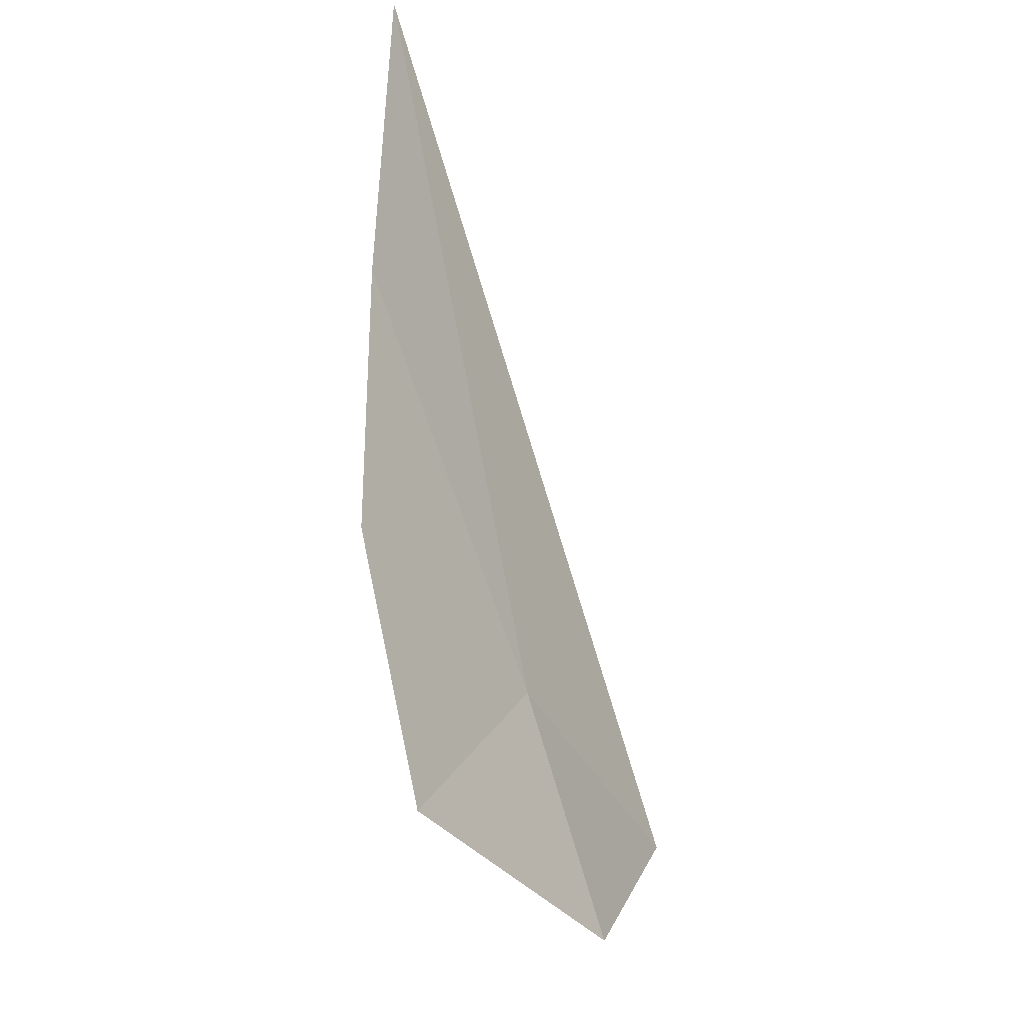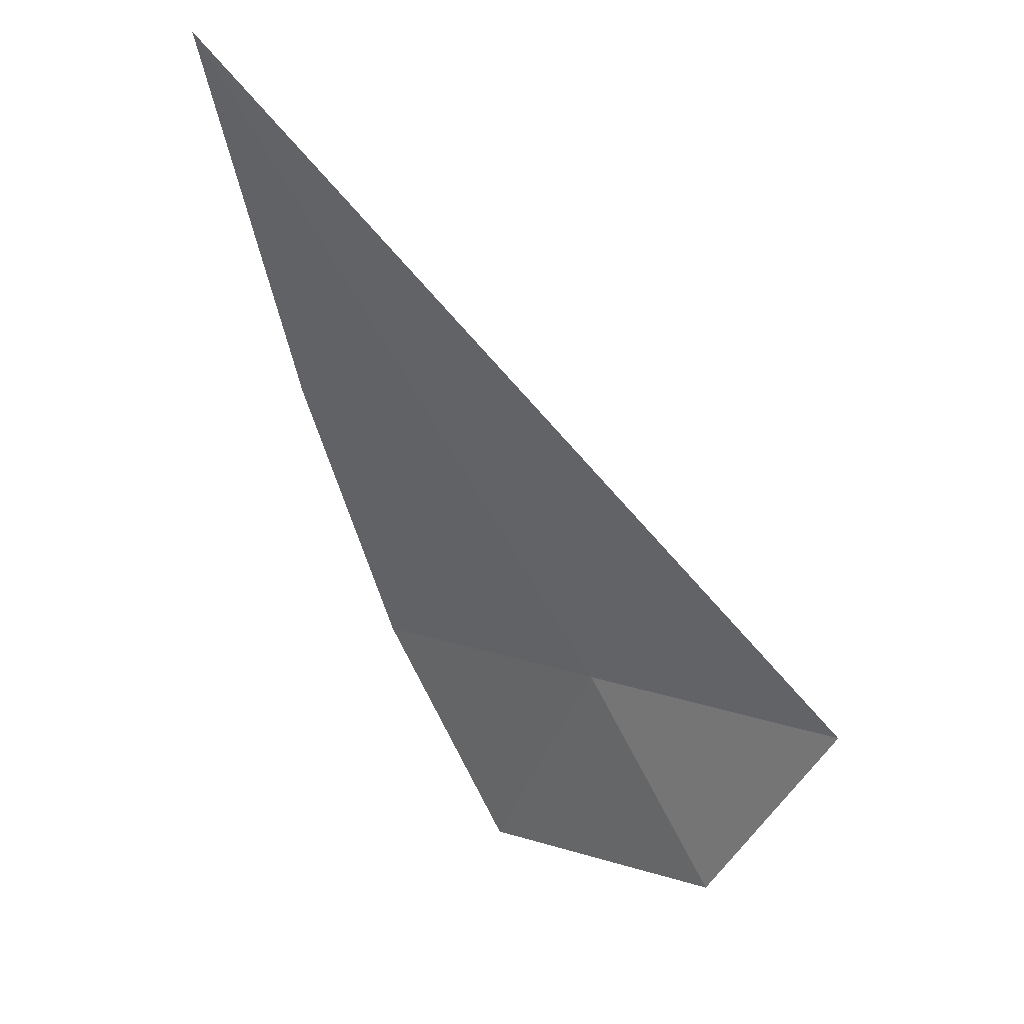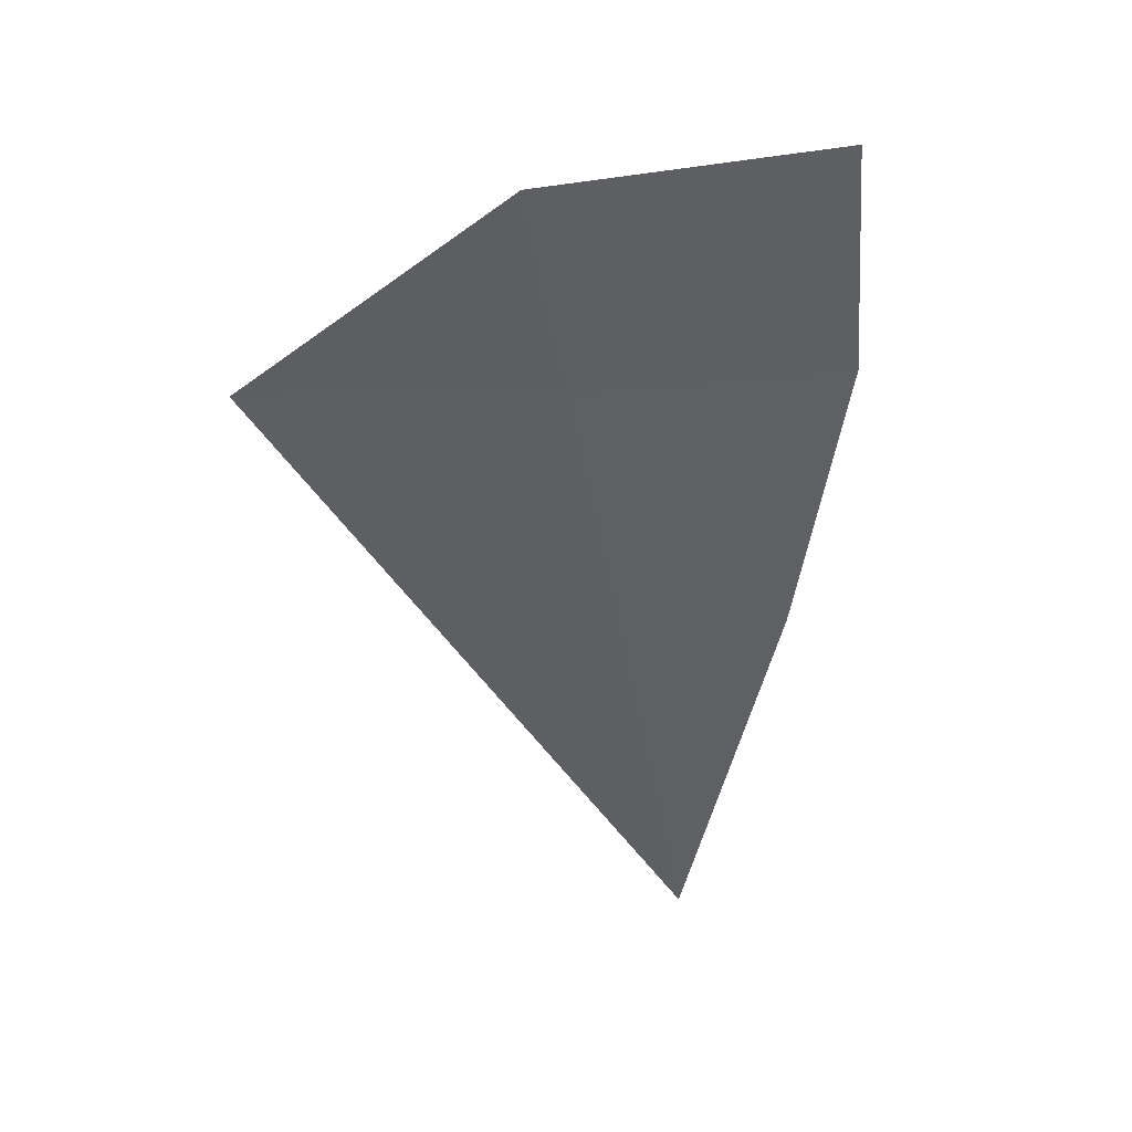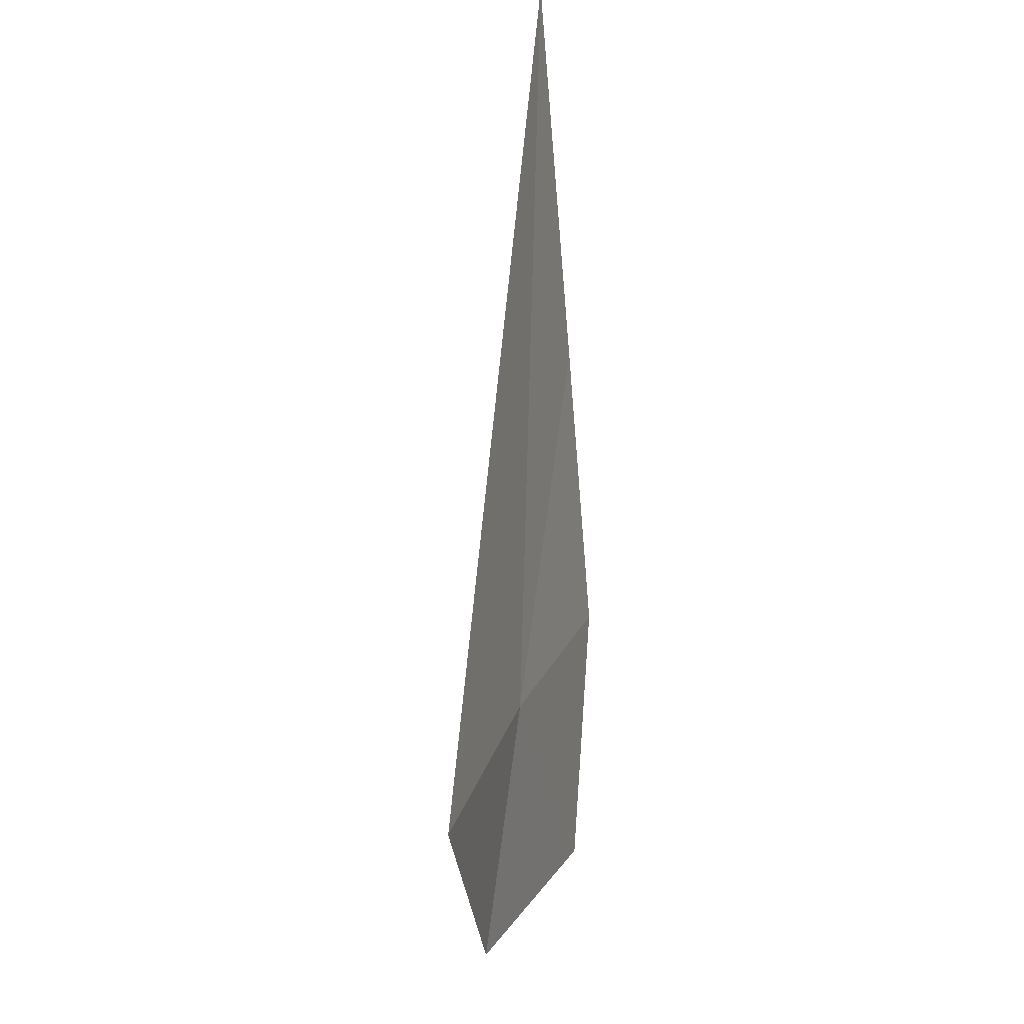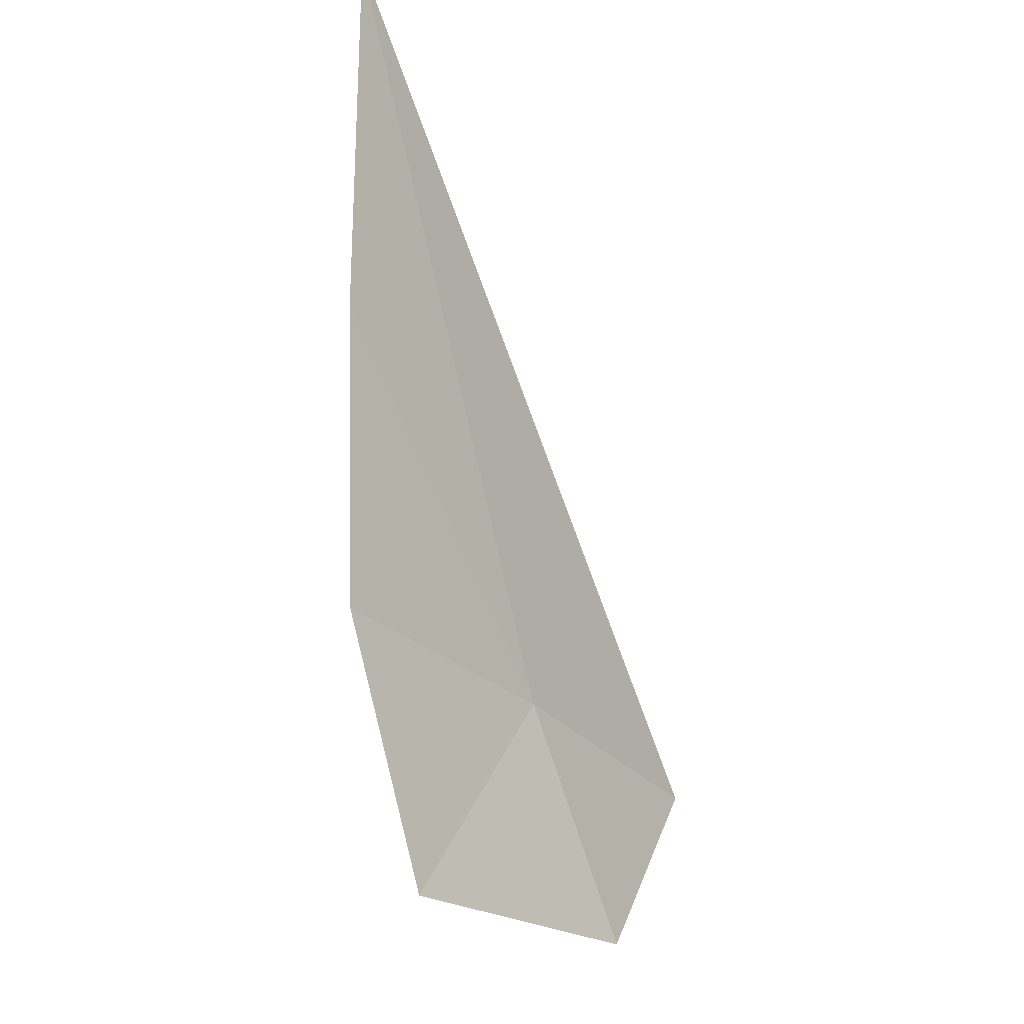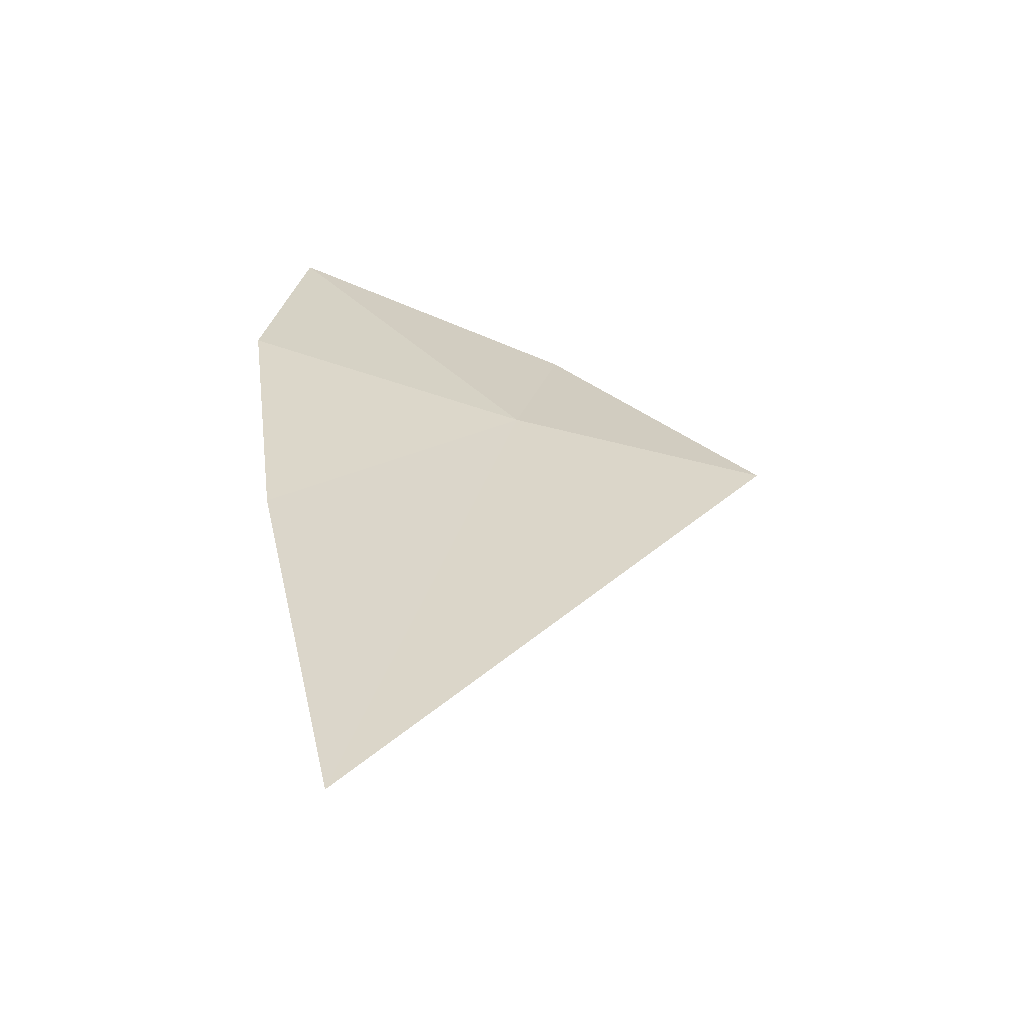
<metadata>
{"format":"obj","ext":"obj","renderer":"f3d","projection":"perspective","resolution":1024,"background":"white","views":[{"elev":-51.9,"azim":-84.1,"up":"+Z"},{"elev":26.2,"azim":15.3,"up":"+Z"},{"elev":-46.9,"azim":153.2,"up":"+Y"},{"elev":26.0,"azim":80.5,"up":"+Z"},{"elev":-37.9,"azim":-79.8,"up":"+Z"},{"elev":30.6,"azim":-24.7,"up":"+Y"}]}
</metadata>
<code>
v -7.259 -1.082 32.53
v -5.753 -1.704 32.73
v -6.478 -1.406 31.42
v -7.943 -0.6181 31.02
v -8.699 -0.392 32.26
v -9.736 -0.5399 36.01
v -9.214 -0.4403 33.85
f 1 3 2
f 1 4 3
f 1 5 4
f 1 7 5
f 1 6 7
f 1 2 6

</code>
